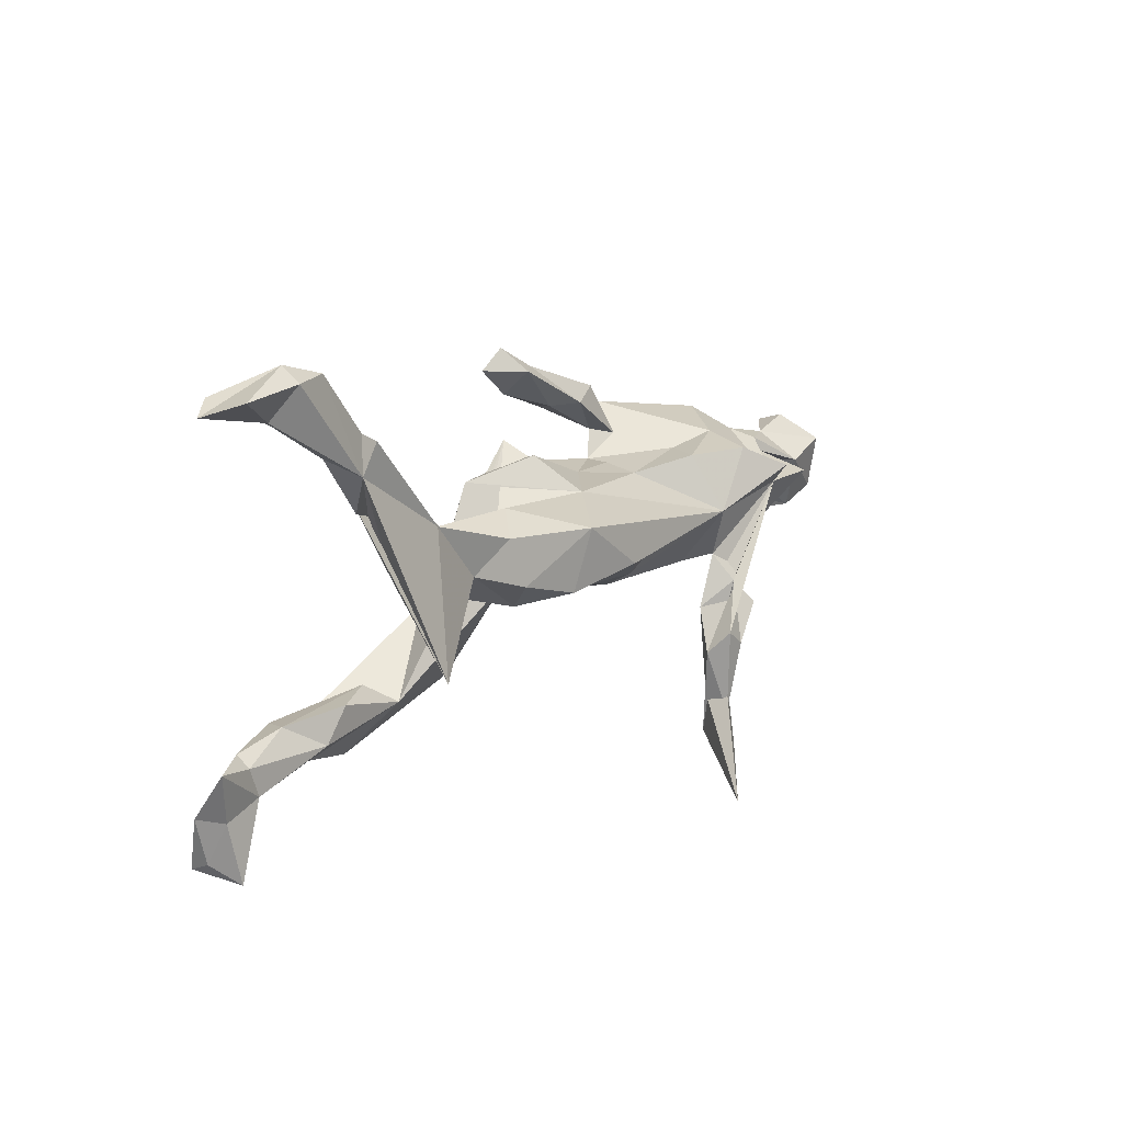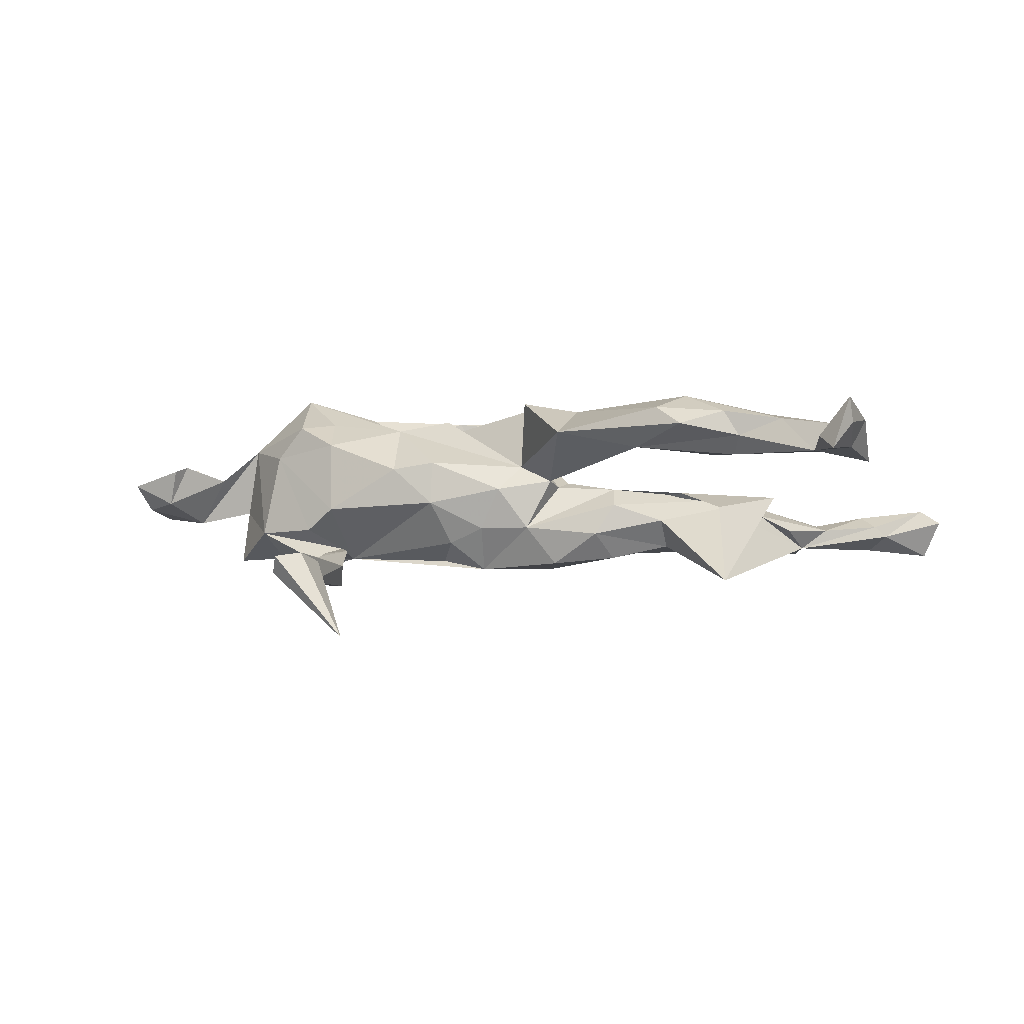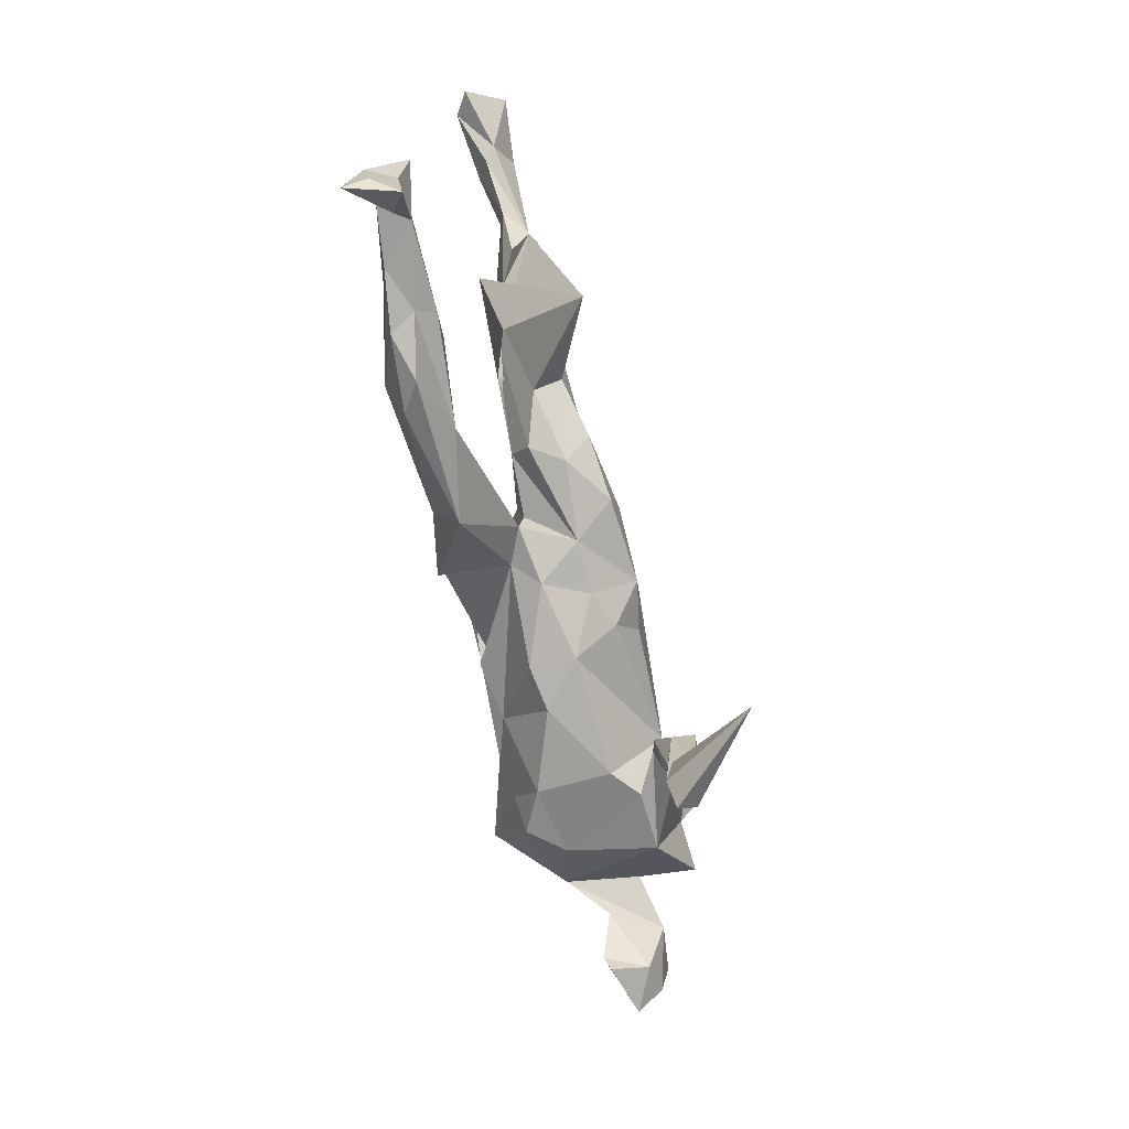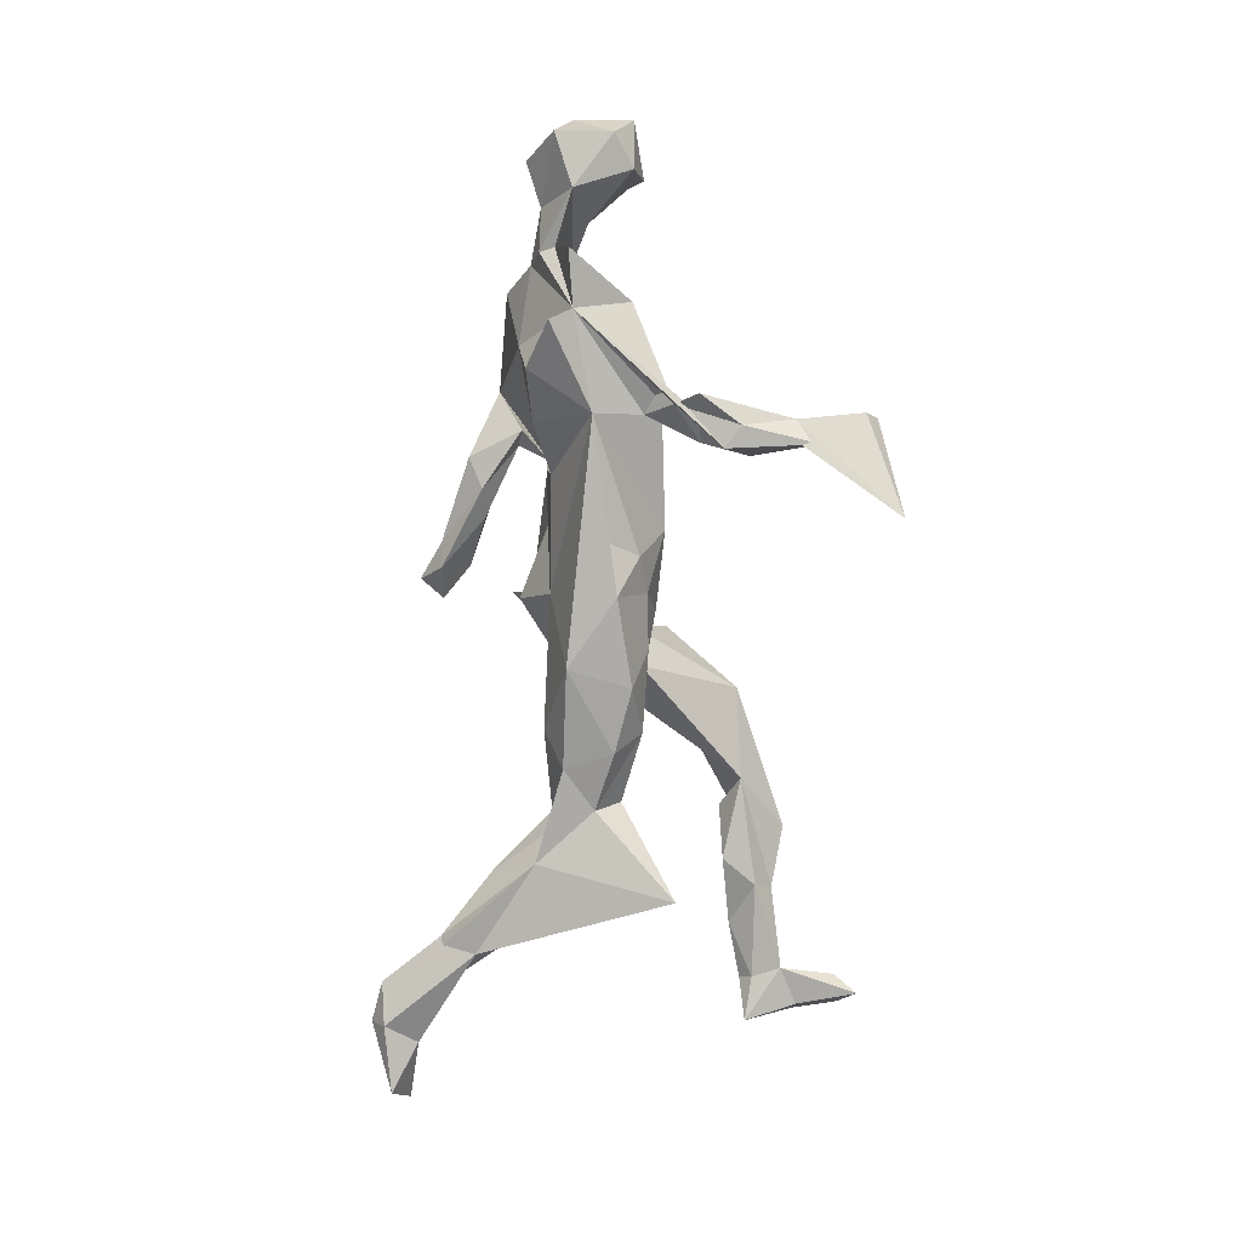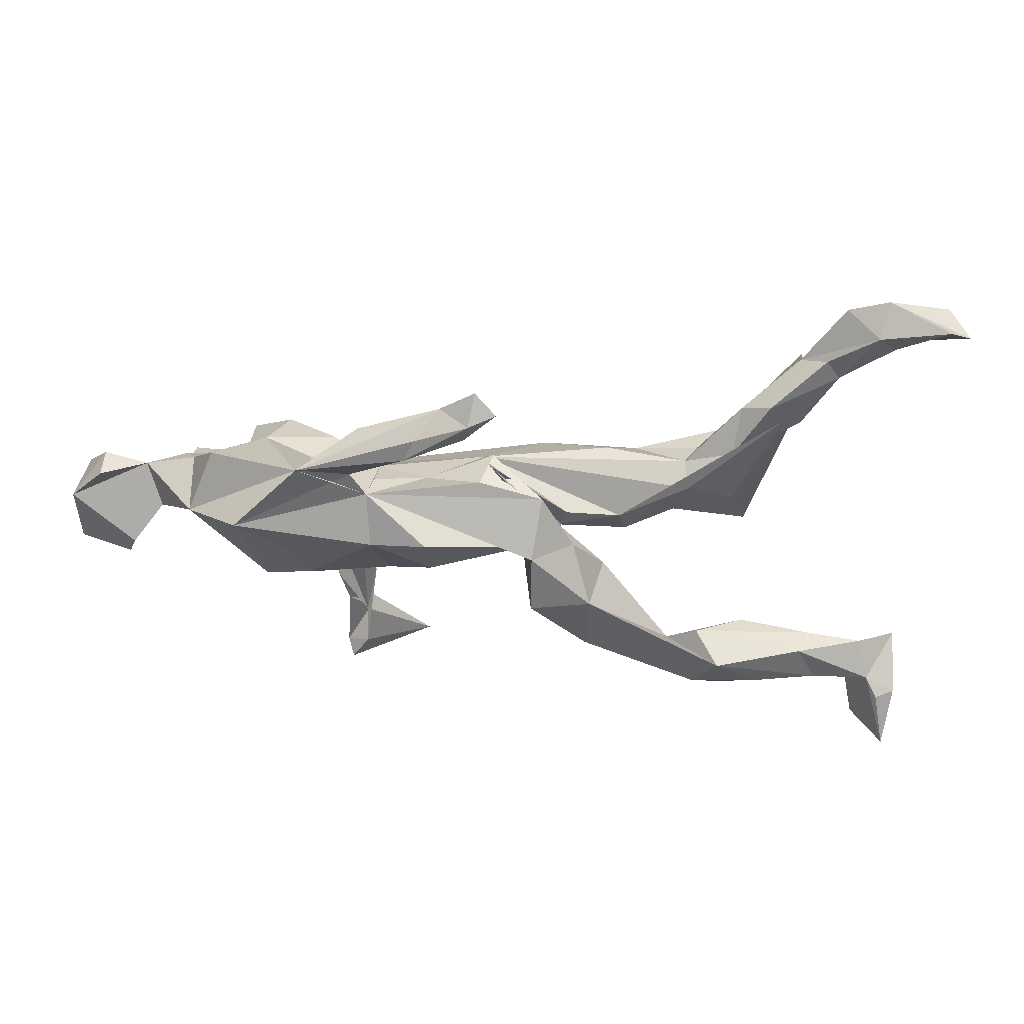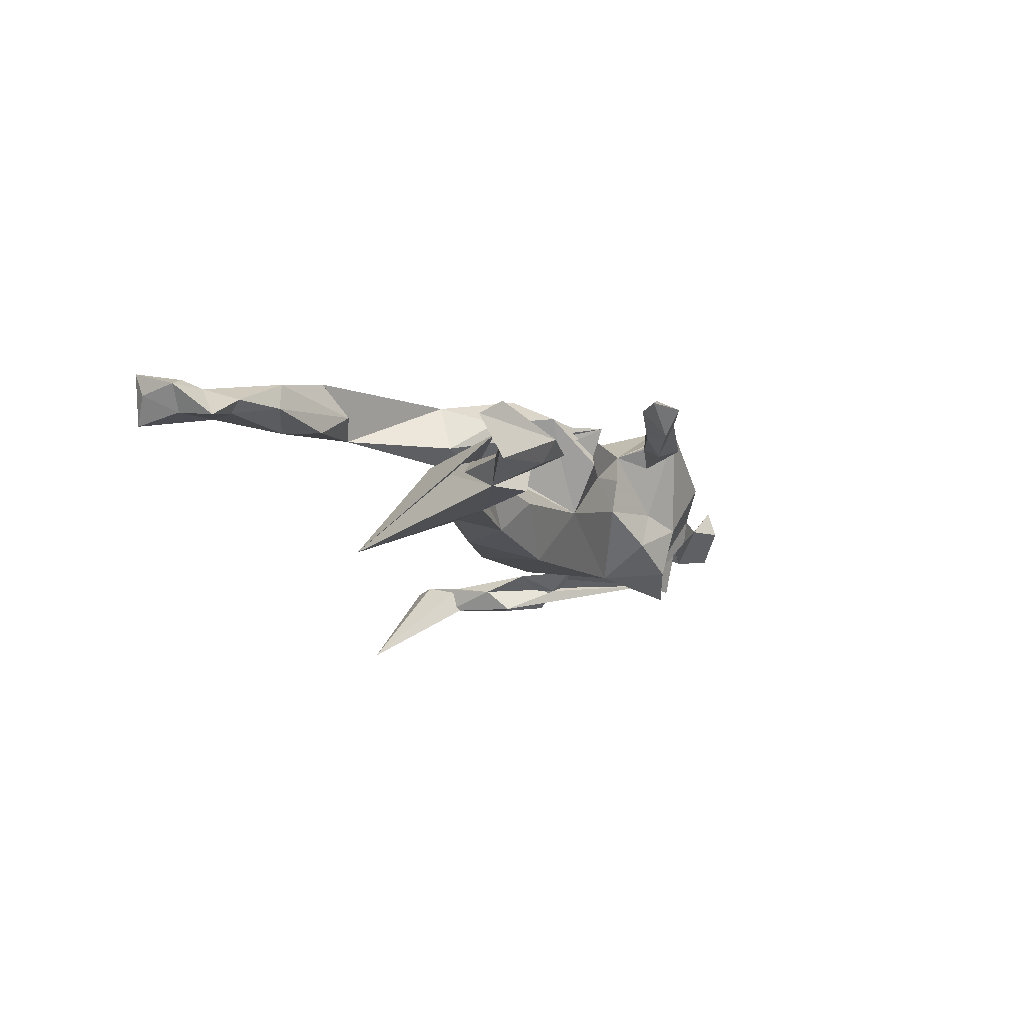
<metadata>
{"format":"obj","ext":"obj","renderer":"f3d","projection":"perspective","resolution":1024,"background":"white","views":[{"elev":15.5,"azim":129.6,"up":"+Y"},{"elev":-3.3,"azim":16.3,"up":"+Z"},{"elev":-77.9,"azim":103.9,"up":"+Y"},{"elev":-79.7,"azim":-88.4,"up":"+Z"},{"elev":31.1,"azim":4.0,"up":"+Y"},{"elev":-10.7,"azim":118.4,"up":"+Z"}]}
</metadata>
<code>
v -0.2101 -0.359 -0.1249
v -0.2513 -0.3819 -0.16
v -0.2088 -0.315 -0.1743
v -0.2071 -0.1759 -0.1792
v -0.2405 -0.2011 -0.1778
v -0.2394 -0.4017 -0.132
v -0.1913 -0.2135 -0.1441
v -0.2696 -0.1054 -0.14
v -0.2869 -0.1414 -0.1701
v -0.2438 -0.2816 -0.1495
v -0.2084 -0.2927 -0.1308
v -0.1108 -0.4237 -0.269
v -0.4111 0.03752 -0.1207
v -0.2094 -0.1438 -0.115
v 0.0117 -0.0149 -0.1466
v -0.4155 -0.04946 -0.07604
v -0.2572 -0.2188 -0.1281
v 0.2528 -0.003839 -0.1274
v -0.2587 0.01376 -0.1239
v -0.07128 0.00437 -0.1299
v -0.3126 -0.07803 -0.07221
v 0.1179 0.06371 -0.145
v -0.3976 0.07265 -0.1544
v -0.2525 -0.06187 -0.1074
v 0.1516 -0.03342 -0.1373
v -0.4998 0.04127 -0.1247
v 0.1055 -0.05942 -0.07239
v 0.4735 -0.08966 -0.1711
v 0.3454 0.02852 -0.1063
v 0.4252 0.1217 -0.1107
v 0.2308 -0.04711 -0.08468
v 0.2764 0.07422 -0.117
v -0.2641 -0.08945 -0.03485
v 0.01945 -0.05987 -0.07254
v -0.04153 -0.05044 -0.09873
v 0.3816 0.09974 -0.08088
v 0.3443 -0.01149 -0.06086
v -0.4973 0.06334 -0.03084
v -0.3256 0.1098 -0.1142
v 0.2271 0.103 -0.06445
v 0.5674 0.218 -0.1053
v 0.5478 0.267 -0.1143
v 0.5184 0.195 -0.01028
v -0.5834 0.03426 -0.05037
v -0.6622 -0.0293 -0.02664
v 0.552 0.1588 -0.07465
v 0.6807 0.3859 -0.07342
v 0.6792 0.3638 -0.1052
v 0.544 0.2723 -0.08152
v 0.7155 0.3143 -0.08106
v 0.6092 0.2462 -0.07115
v -0.1577 0.08073 -0.01258
v 0.7843 0.3557 -0.1174
v -0.4903 0.0873 -0.02348
v -0.5299 0.01371 0.02945
v -0.6664 0.0589 -0.03998
v 0.4428 0.03009 -0.0358
v 0.02037 0.08715 -0.04616
v 0.6147 0.366 -0.082
v -0.3871 -0.04452 0.06569
v 0.2627 -0.03579 -0.03253
v -0.555 0.08337 0.008869
v 0.6951 -0.3786 0.02934
v -0.6825 0.03108 0.03526
v -0.3524 0.1224 -0.0247
v -0.6078 -0.05711 -0.01688
v -0.4693 0.04055 0.08644
v 0.451 0.1917 -0.05627
v -0.6236 0.1033 0.01176
v 0.1471 -0.048 0.01203
v -0.1401 -0.09003 0.03671
v 0.36 0.09524 -0.03992
v 0.2006 -0.1985 0.08548
v 0.1533 -0.01154 0.002351
v 0.696 0.3056 -0.06281
v 0.587 0.2801 -0.06163
v 0.4393 0.1162 -0.0329
v 0.6511 -0.258 0.03657
v 0.6691 -0.344 0.05174
v -0.2431 0.104 -0.06829
v 0.5015 0.1416 -0.04772
v -0.5905 -0.072 0.04317
v -0.4708 0.1016 0.01551
v -0.06895 -0.08947 -0.02615
v 0.2522 0.005832 -0.002212
v 0.3671 0.06122 -0.007034
v 0.513 -0.2196 0.03678
v 0.7325 -0.1981 0.02127
v 0.4974 0.205 -0.03331
v -0.0682 -0.08259 0.04779
v 0.3413 -0.2011 0.05523
v 0.05561 -0.07299 -0.002062
v 0.3904 -0.1668 0.08438
v 0.03958 0.1536 0.1016
v 0.1636 0.01658 0.01181
v 0.8141 0.333 -0.05595
v 0.7129 -0.2809 0.03819
v 0.2278 -0.05655 0.05037
v 0.7789 0.3518 -0.03255
v 0.6657 -0.2116 0.03872
v 0.4686 -0.1691 0.04135
v -0.679 -0.05952 0.01766
v 0.6669 0.3318 -0.04429
v 0.4295 -0.2688 0.08729
v -0.2783 0.1018 -0.002737
v 0.6716 -0.1923 0.05808
v 0.7201 -0.3672 0.1111
v 0.5248 -0.2471 0.06625
v 0.08992 -0.03972 0.03914
v 0.6873 -0.254 0.07949
v 0.5807 -0.1773 0.06088
v -0.5789 -0.047 0.05249
v 0.7351 -0.278 0.0816
v -0.4275 0.1419 0.06911
v 0.7227 -0.3494 0.07205
v 0.705 -0.2841 0.09458
v 0.5952 -0.2451 0.09258
v 0.3847 -0.246 0.118
v -0.6234 0.08838 0.05906
v -0.1594 0.08977 0.04729
v 0.5645 -0.1856 0.1065
v 0.4998 -0.2477 0.1079
v 0.03998 0.1376 0.0373
v 0.2076 -0.08879 0.1313
v -0.1606 0.00231 0.116
v -0.07247 0.09003 0.03803
v -0.2701 -0.07489 0.08587
v 0.4264 -0.1989 0.1405
v 0.1774 0.008239 0.09984
v -0.337 -0.05571 0.121
v 0.02235 0.1182 0.0958
v -0.1277 0.1922 0.07813
v -0.1675 0.08773 0.09459
v -0.2177 0.1267 0.07853
v -0.06752 0.01119 0.131
v -0.1907 0.1339 0.1102
v 0.1106 -0.09052 0.149
v -0.2712 0.1632 0.1549
v 0.1257 0.098 0.1085
v -0.2915 -0.003375 0.1306
v -0.1763 0.2119 0.09571
v -0.003868 0.2613 0.08569
v -0.3725 0.07409 0.1862
v 0.1116 0.007064 0.1529
v -0.000175 0.2182 0.1354
v -0.0783 0.191 0.1037
v 0.01827 0.2984 0.125
v -0.0976 0.1825 0.1451
v -0.03988 0.2621 0.1129
v -0.07897 0.2181 0.1433
v 0.008513 0.2491 0.15
v 0.05253 0.2638 0.1348
f 67 138 114
f 65 114 138
f 125 135 133
f 109 133 135
f 124 144 137
f 109 137 144
f 73 124 137
f 129 144 124
f 125 109 135
f 144 133 109
f 130 140 143
f 125 143 140
f 67 130 143
f 127 140 130
f 67 60 130
f 127 130 60
f 134 133 138
f 105 138 133
f 151 145 152
f 142 152 145
f 147 151 152
f 148 145 151
f 136 138 143
f 67 143 138
f 83 67 114
f 139 144 129
f 139 133 144
f 143 125 133
f 136 143 133
f 134 136 133
f 4 5 8
f 9 8 5
f 13 4 8
f 3 5 4
f 13 7 4
f 3 4 7
f 14 7 13
f 17 8 9
f 10 9 5
f 16 13 8
f 6 2 1
f 3 1 2
f 12 2 6
f 149 138 150
f 148 150 138
f 10 3 2
f 7 1 3
f 70 74 94
f 95 94 74
f 98 70 94
f 12 10 2
f 5 3 10
f 110 117 78
f 108 78 117
f 79 110 78
f 113 110 116
f 107 116 110
f 88 110 113
f 107 113 116
f 97 88 113
f 106 110 88
f 78 88 97
f 115 97 113
f 112 55 64
f 62 64 55
f 66 55 112
f 66 112 82
f 102 82 112
f 33 127 60
f 125 71 90
f 84 90 71
f 109 125 90
f 127 71 125
f 92 90 84
f 33 84 71
f 109 90 92
f 70 109 92
f 124 91 98
f 70 98 91
f 129 124 98
f 128 93 91
f 101 91 93
f 111 101 93
f 87 101 111
f 121 111 93
f 121 110 106
f 111 121 106
f 117 110 121
f 100 111 106
f 88 100 106
f 87 111 100
f 67 16 60
f 21 60 16
f 73 70 91
f 67 62 55
f 119 64 62
f 69 119 62
f 69 64 119
f 102 112 64
f 45 102 64
f 127 33 71
f 91 101 87
f 78 100 88
f 128 121 93
f 109 73 137
f 118 124 73
f 140 127 125
f 128 122 117
f 108 117 122
f 121 128 117
f 118 122 128
f 104 122 118
f 124 118 128
f 124 128 91
f 132 136 134
f 92 27 70
f 74 70 27
f 34 27 92
f 152 142 147
f 149 147 142
f 132 149 142
f 151 147 149
f 94 129 98
f 141 134 138
f 52 133 120
f 126 120 133
f 131 126 133
f 123 126 131
f 58 126 123
f 139 123 131
f 139 129 58
f 94 58 129
f 123 139 58
f 95 58 94
f 132 134 141
f 149 132 141
f 146 136 132
f 142 146 132
f 148 136 146
f 133 139 131
f 22 15 19
f 20 19 15
f 58 22 19
f 25 15 22
f 18 25 22
f 27 15 25
f 32 18 22
f 40 32 22
f 29 18 32
f 31 25 18
f 31 18 29
f 30 29 32
f 37 31 29
f 1 12 6
f 11 12 1
f 17 10 12
f 7 11 1
f 11 17 12
f 8 17 11
f 9 10 17
f 14 11 7
f 99 47 103
f 59 103 47
f 75 99 103
f 107 110 79
f 104 73 91
f 63 107 79
f 78 87 100
f 108 87 78
f 91 87 108
f 104 108 122
f 104 91 108
f 70 73 109
f 66 82 102
f 63 97 115
f 107 115 113
f 63 115 107
f 73 104 118
f 145 146 142
f 78 63 79
f 97 63 78
f 45 66 102
f 56 45 64
f 44 45 56
f 69 56 64
f 44 66 45
f 55 66 44
f 67 55 44
f 99 75 50
f 41 50 75
f 96 99 50
f 49 103 59
f 48 59 47
f 96 47 99
f 24 16 8
f 24 14 13
f 19 24 13
f 8 14 24
f 16 26 13
f 38 13 26
f 38 26 16
f 21 24 19
f 23 19 13
f 33 21 19
f 34 35 15
f 20 15 35
f 27 34 15
f 84 35 34
f 39 19 23
f 19 20 35
f 84 19 35
f 31 27 25
f 13 39 23
f 65 39 13
f 80 19 39
f 33 60 21
f 19 84 33
f 34 92 84
f 138 149 141
f 138 136 148
f 24 21 16
f 151 149 150
f 148 151 150
f 148 146 145
f 67 44 38
f 54 38 44
f 16 67 38
f 62 56 69
f 44 56 62
f 54 44 62
f 13 38 54
f 61 27 31
f 85 27 61
f 37 61 31
f 43 61 37
f 83 65 13
f 80 39 65
f 105 80 65
f 52 19 80
f 28 37 29
f 52 58 19
f 40 22 58
f 30 28 29
f 43 37 28
f 85 58 95
f 85 74 27
f 95 74 85
f 43 85 61
f 86 85 43
f 83 13 54
f 62 83 54
f 114 65 83
f 138 105 65
f 52 80 105
f 133 52 105
f 53 96 50
f 51 75 103
f 126 52 120
f 58 52 126
f 62 67 83
f 86 58 85
f 57 86 43
f 43 28 57
f 41 57 28
f 72 40 58
f 72 58 86
f 77 72 86
f 32 40 72
f 77 86 57
f 81 77 57
f 41 81 57
f 89 77 81
f 46 81 41
f 68 72 77
f 68 36 72
f 32 72 36
f 30 36 68
f 89 68 77
f 49 30 68
f 51 81 46
f 49 68 89
f 51 89 81
f 42 30 49
f 76 49 89
f 76 89 51
f 103 76 51
f 41 51 46
f 103 49 76
f 41 75 51
f 48 50 41
f 49 59 41
f 48 41 59
f 42 49 41
f 30 42 41
f 53 50 48
f 53 48 47
f 96 53 47
f 36 30 32
f 30 41 28
f 11 14 8

</code>
